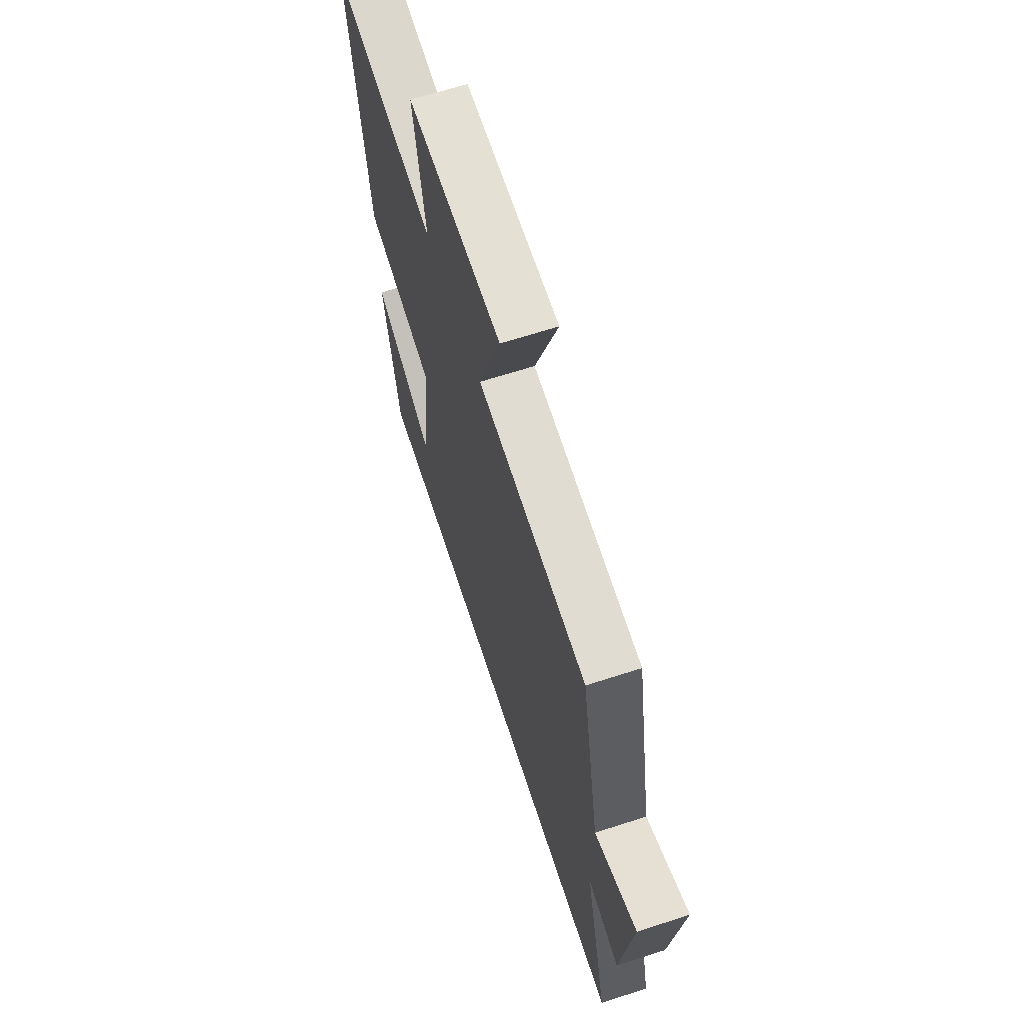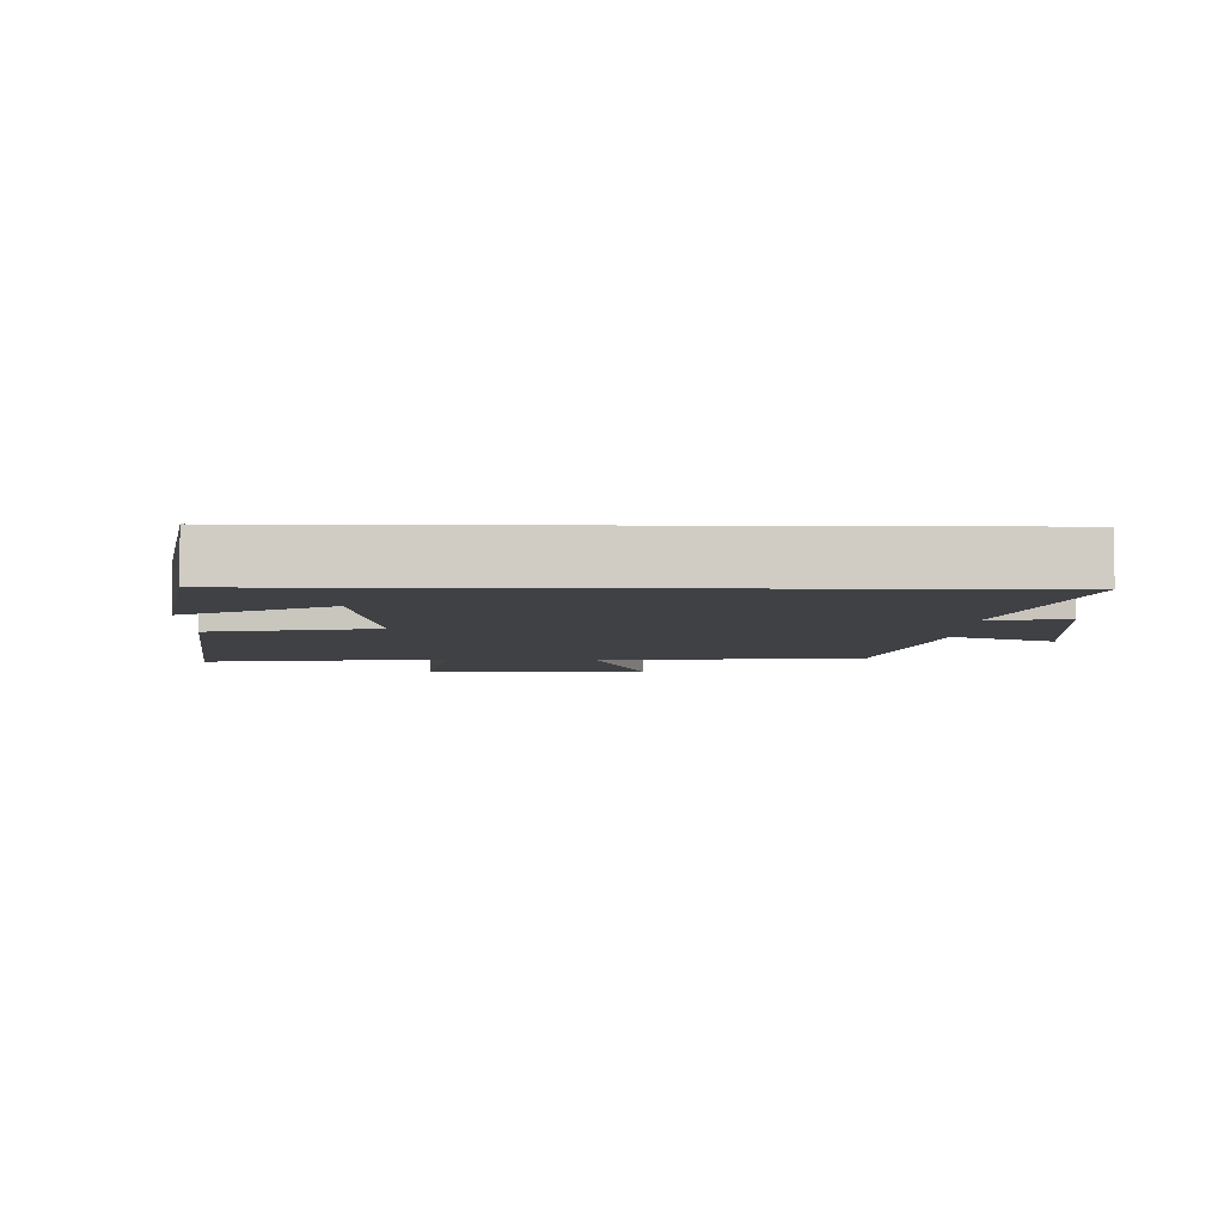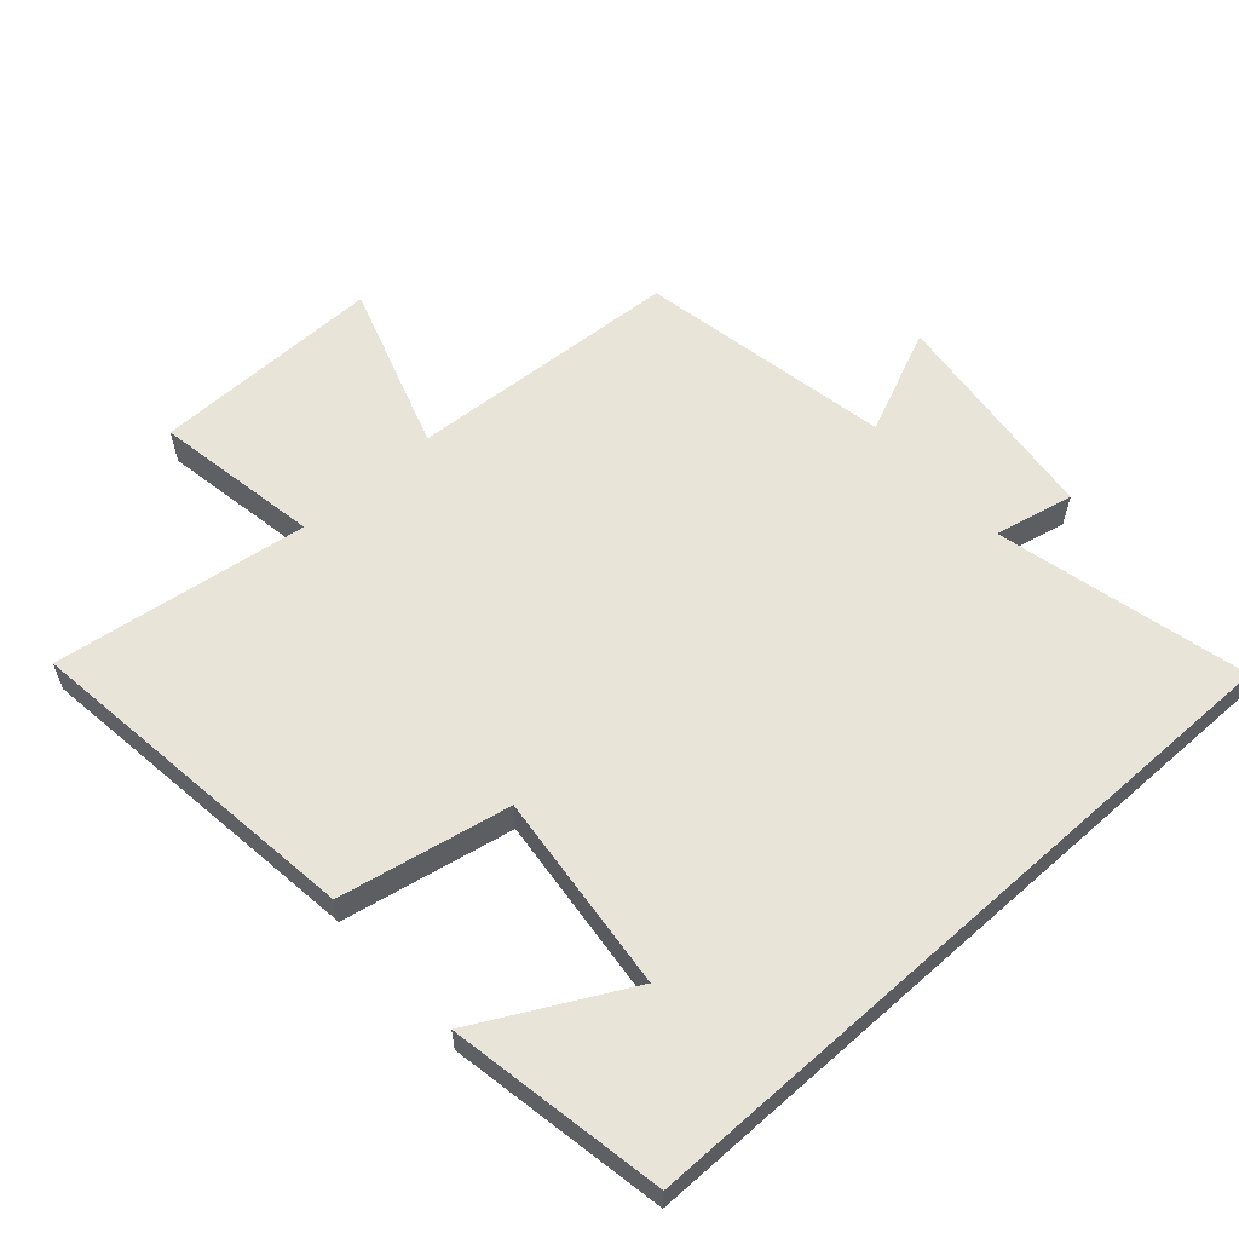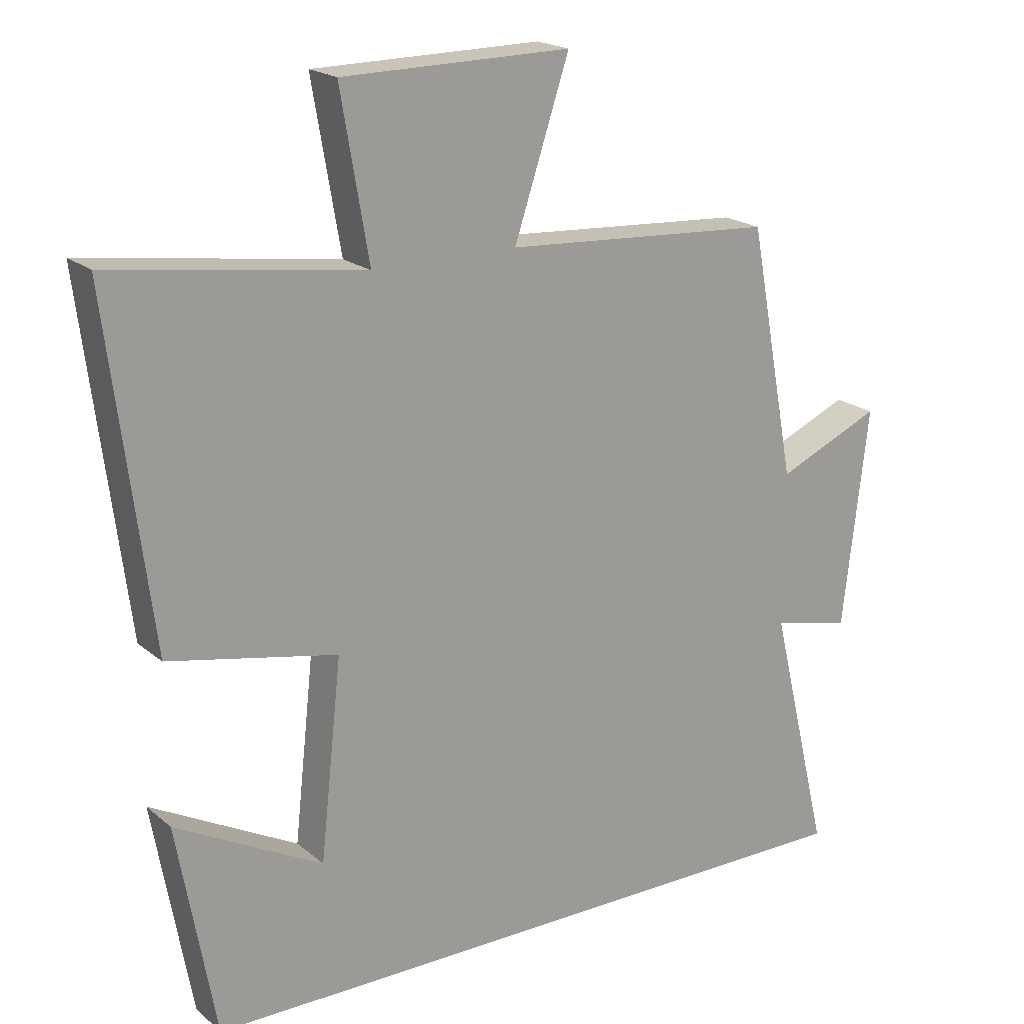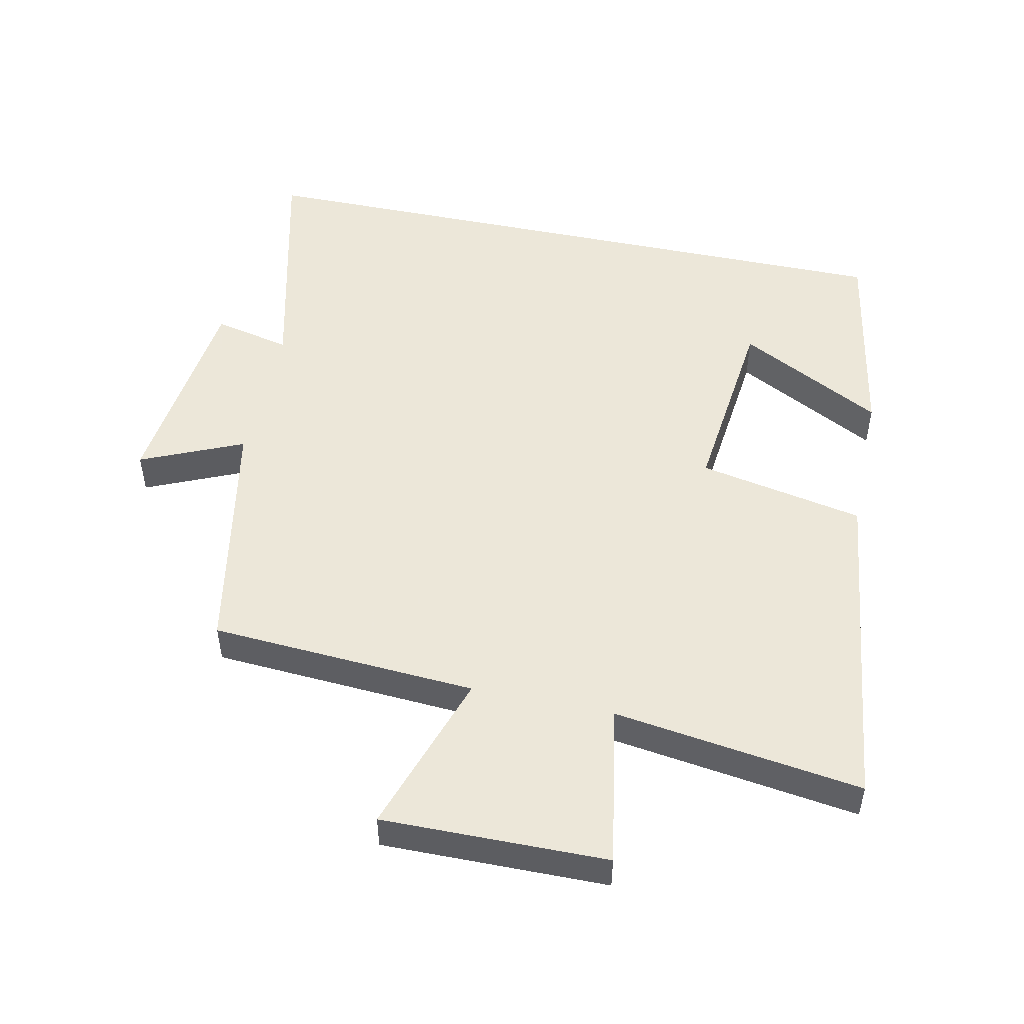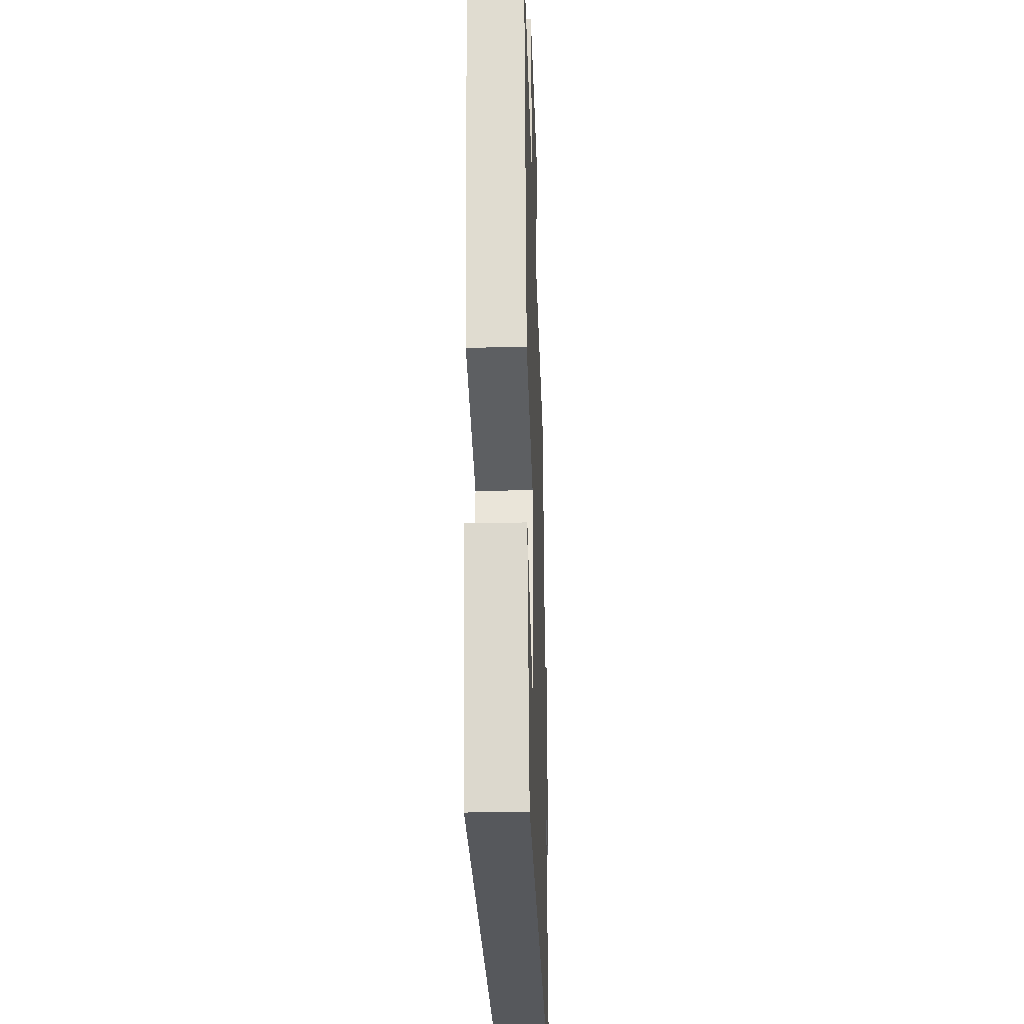
<metadata>
{"format":"obj","ext":"obj","renderer":"f3d","projection":"perspective","resolution":1024,"background":"white","views":[{"elev":66.1,"azim":-108.0,"up":"+Z"},{"elev":-5.6,"azim":178.8,"up":"+Y"},{"elev":59.9,"azim":138.2,"up":"+Y"},{"elev":19.6,"azim":146.1,"up":"+Z"},{"elev":50.2,"azim":12.0,"up":"+Y"},{"elev":-28.2,"azim":91.9,"up":"+Z"}]}
</metadata>
<code>
v 0.564 0.07 0.553
v 0.5 0.07 0.046
v 0.249 0.07 -0.004
v 0.281 0.07 -0.298
v 0.5 0.07 -0.182
v 0.443 0.07 -0.5
v -0.589 0.07 -0.5
v -0.5 0.07 -0.13
v -0.617 0.07 -0.156
v -0.655 0.07 0.17
v -0.5 0.07 0.102
v -0.43 0.07 0.475
v -0.027 0.07 0.5
v -0.109 0.07 0.748
v 0.231 0.07 0.744
v 0.189 0.07 0.5
v 0.564 0 0.553
v 0.5 0 0.046
v 0.249 0 -0.004
v 0.281 0 -0.298
v 0.5 0 -0.182
v 0.443 0 -0.5
v -0.589 0 -0.5
v -0.5 0 -0.13
v -0.617 0 -0.156
v -0.655 0 0.17
v -0.5 0 0.102
v -0.43 0 0.475
v -0.027 0 0.5
v -0.109 0 0.748
v 0.231 0 0.744
v 0.189 0 0.5
f 13 14 15 16
f 11 12 13 16
f 11 16 1 2
f 8 9 10 11
f 8 11 2 3
f 7 8 3 4
f 6 7 4
f 4 5 6
f 32 31 30 29
f 32 29 28 27
f 18 17 32 27
f 27 26 25 24
f 19 18 27 24
f 20 19 24 23
f 20 23 22
f 22 21 20
f 1 17 18 2
f 2 18 19 3
f 3 19 20 4
f 4 20 21 5
f 5 21 22 6
f 6 22 23 7
f 7 23 24 8
f 8 24 25 9
f 9 25 26 10
f 10 26 27 11
f 11 27 28 12
f 12 28 29 13
f 13 29 30 14
f 14 30 31 15
f 15 31 32 16
f 16 32 17 1

</code>
